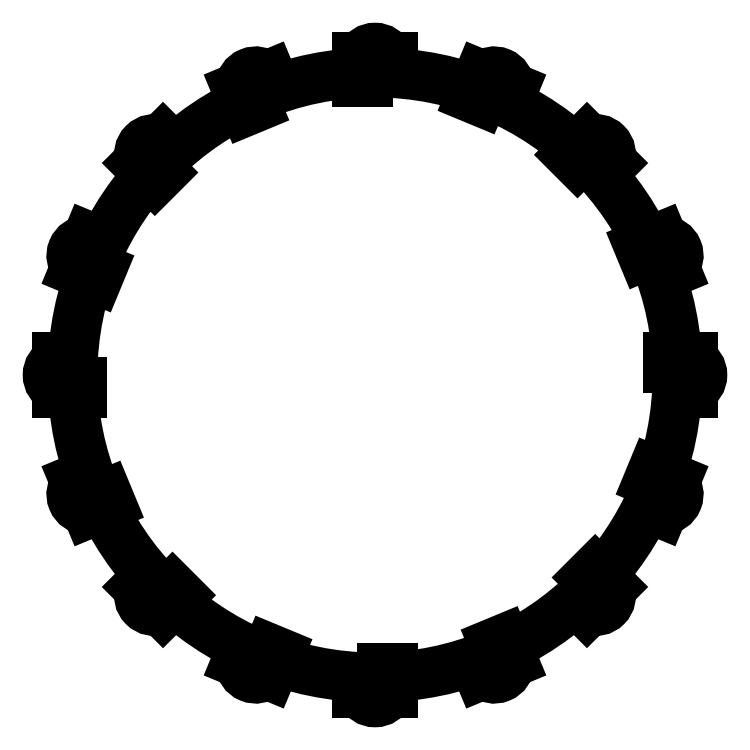
<metadata>
{"format":"dxf","ext":"dxf","renderer":"ezdxf+matplotlib","layout":"modelspace","background":"white","min_lineweight":24,"dpi":150}
</metadata>
<code>
0
SECTION
2
ENTITIES
0
CIRCLE
8
0
10
0
20
-49.5
30
0
40
0.5
210
0
220
0
230
1
0
LWPOLYLINE
8
0
90
4
70
1
43
0
10
-3
20
-47.95
10
3
20
-47.95
10
3
20
-52.05
10
-3
20
-52.05
0
ARC
8
0
10
-2.235e-08
20
-51.05
30
0
40
2.5
210
0
220
0
230
1
50
203.6
51
336.4
0
ARC
8
0
10
19.54
20
-47.16
30
0
40
2.5
210
0
220
0
230
1
50
226.1
51
358.9
0
LWPOLYLINE
8
0
90
4
70
1
43
0
10
15.58
20
-45.45
10
21.12
20
-43.15
10
22.69
20
-46.94
10
17.15
20
-49.24
0
CIRCLE
8
0
10
18.94
20
-45.73
30
0
40
0.5
210
0
220
0
230
1
0
ARC
8
0
10
36.1
20
-36.1
30
0
40
2.5
210
0
220
0
230
1
50
-111.4
51
21.42
0
LWPOLYLINE
8
0
90
4
70
1
43
0
10
31.78
20
-36.03
10
36.03
20
-31.78
10
38.93
20
-34.68
10
34.68
20
-38.93
0
CIRCLE
8
0
10
35
20
-35
30
0
40
0.5
210
0
220
0
230
1
0
ARC
8
0
10
47.16
20
-19.54
30
0
40
2.5
210
0
220
0
230
1
50
-88.92
51
43.92
0
LWPOLYLINE
8
0
90
4
70
1
43
0
10
43.15
20
-21.12
10
45.45
20
-15.58
10
49.24
20
-17.15
10
46.94
20
-22.69
0
CIRCLE
8
0
10
45.73
20
-18.94
30
0
40
0.5
210
0
220
0
230
1
0
ARC
8
0
10
51.05
20
-2.235e-08
30
0
40
2.5
210
0
220
0
230
1
50
-66.42
51
66.42
0
LWPOLYLINE
8
0
90
4
70
1
43
0
10
47.95
20
-3
10
47.95
20
3
10
52.05
20
3
10
52.05
20
-3
0
CIRCLE
8
0
10
49.5
20
1.099e-14
30
0
40
0.5
210
0
220
0
230
1
0
ARC
8
0
10
47.16
20
19.54
30
0
40
2.5
210
0
220
0
230
1
50
-43.92
51
88.92
0
LWPOLYLINE
8
0
90
4
70
1
43
0
10
45.45
20
15.58
10
43.15
20
21.12
10
46.94
20
22.69
10
49.24
20
17.15
0
CIRCLE
8
0
10
45.73
20
18.94
30
0
40
0.5
210
0
220
0
230
1
0
ARC
8
0
10
36.1
20
36.1
30
0
40
2.5
210
0
220
0
230
1
50
-21.42
51
111.4
0
LWPOLYLINE
8
0
90
4
70
1
43
0
10
36.03
20
31.78
10
31.78
20
36.03
10
34.68
20
38.93
10
38.93
20
34.68
0
CIRCLE
8
0
10
35
20
35
30
0
40
0.5
210
0
220
0
230
1
0
ARC
8
0
10
19.54
20
47.16
30
0
40
2.5
210
0
220
-0
230
1
50
1.078
51
133.9
0
LWPOLYLINE
8
0
90
4
70
1
43
0
10
21.12
20
43.15
10
15.58
20
45.45
10
17.15
20
49.24
10
22.69
20
46.94
0
CIRCLE
8
0
10
18.94
20
45.73
30
0
40
0.5
210
0
220
0
230
1
0
ARC
8
0
10
2.235e-08
20
51.05
30
0
40
2.5
210
0
220
-0
230
1
50
23.58
51
156.4
0
LWPOLYLINE
8
0
90
4
70
1
43
0
10
3
20
47.95
10
-3
20
47.95
10
-3
20
52.05
10
3
20
52.05
0
CIRCLE
8
0
10
6.062e-15
20
49.5
30
0
40
0.5
210
0
220
0
230
1
0
ARC
8
0
10
-19.54
20
47.16
30
0
40
2.5
210
0
220
-0
230
1
50
46.08
51
178.9
0
LWPOLYLINE
8
0
90
4
70
1
43
0
10
-15.58
20
45.45
10
-21.12
20
43.15
10
-22.69
20
46.94
10
-17.15
20
49.24
0
CIRCLE
8
0
10
-18.94
20
45.73
30
0
40
0.5
210
0
220
0
230
1
0
ARC
8
0
10
-36.1
20
36.1
30
0
40
2.5
210
0
220
-0
230
1
50
68.58
51
201.4
0
LWPOLYLINE
8
0
90
4
70
1
43
0
10
-31.78
20
36.03
10
-36.03
20
31.78
10
-38.93
20
34.68
10
-34.68
20
38.93
0
CIRCLE
8
0
10
-35
20
35
30
0
40
0.5
210
0
220
0
230
1
0
ARC
8
0
10
-47.16
20
19.54
30
0
40
2.5
210
0
220
0
230
1
50
91.08
51
223.9
0
LWPOLYLINE
8
0
90
4
70
1
43
0
10
-43.15
20
21.12
10
-45.45
20
15.58
10
-49.24
20
17.15
10
-46.94
20
22.69
0
CIRCLE
8
0
10
-45.73
20
18.94
30
0
40
0.5
210
0
220
0
230
1
0
ARC
8
0
10
-51.05
20
2.235e-08
30
0
40
2.5
210
0
220
0
230
1
50
113.6
51
246.4
0
LWPOLYLINE
8
0
90
4
70
1
43
0
10
-47.95
20
3
10
-47.95
20
-3
10
-52.05
20
-3
10
-52.05
20
3
0
CIRCLE
8
0
10
-49.5
20
1.099e-14
30
0
40
0.5
210
0
220
0
230
1
0
ARC
8
0
10
-47.16
20
-19.54
30
0
40
2.5
210
0
220
0
230
1
50
136.1
51
268.9
0
LWPOLYLINE
8
0
90
4
70
1
43
0
10
-45.45
20
-15.58
10
-43.15
20
-21.12
10
-46.94
20
-22.69
10
-49.24
20
-17.15
0
CIRCLE
8
0
10
-45.73
20
-18.94
30
0
40
0.5
210
0
220
0
230
1
0
ARC
8
0
10
-36.1
20
-36.1
30
0
40
2.5
210
0
220
0
230
1
50
158.6
51
291.4
0
LWPOLYLINE
8
0
90
4
70
1
43
0
10
-36.03
20
-31.78
10
-31.78
20
-36.03
10
-34.68
20
-38.93
10
-38.93
20
-34.68
0
CIRCLE
8
0
10
-35
20
-35
30
0
40
0.5
210
0
220
0
230
1
0
ARC
8
0
10
-19.54
20
-47.16
30
0
40
2.5
210
0
220
0
230
1
50
181.1
51
313.9
0
LWPOLYLINE
8
0
90
4
70
1
43
0
10
-21.12
20
-43.15
10
-15.58
20
-45.45
10
-17.15
20
-49.24
10
-22.69
20
-46.94
0
CIRCLE
8
0
10
-18.94
20
-45.73
30
0
40
0.5
210
0
220
0
230
1
0
CIRCLE
8
0
10
0
20
0
30
0
40
49.5
210
0
220
0
230
1
0
ENDSEC
0
EOF

</code>
